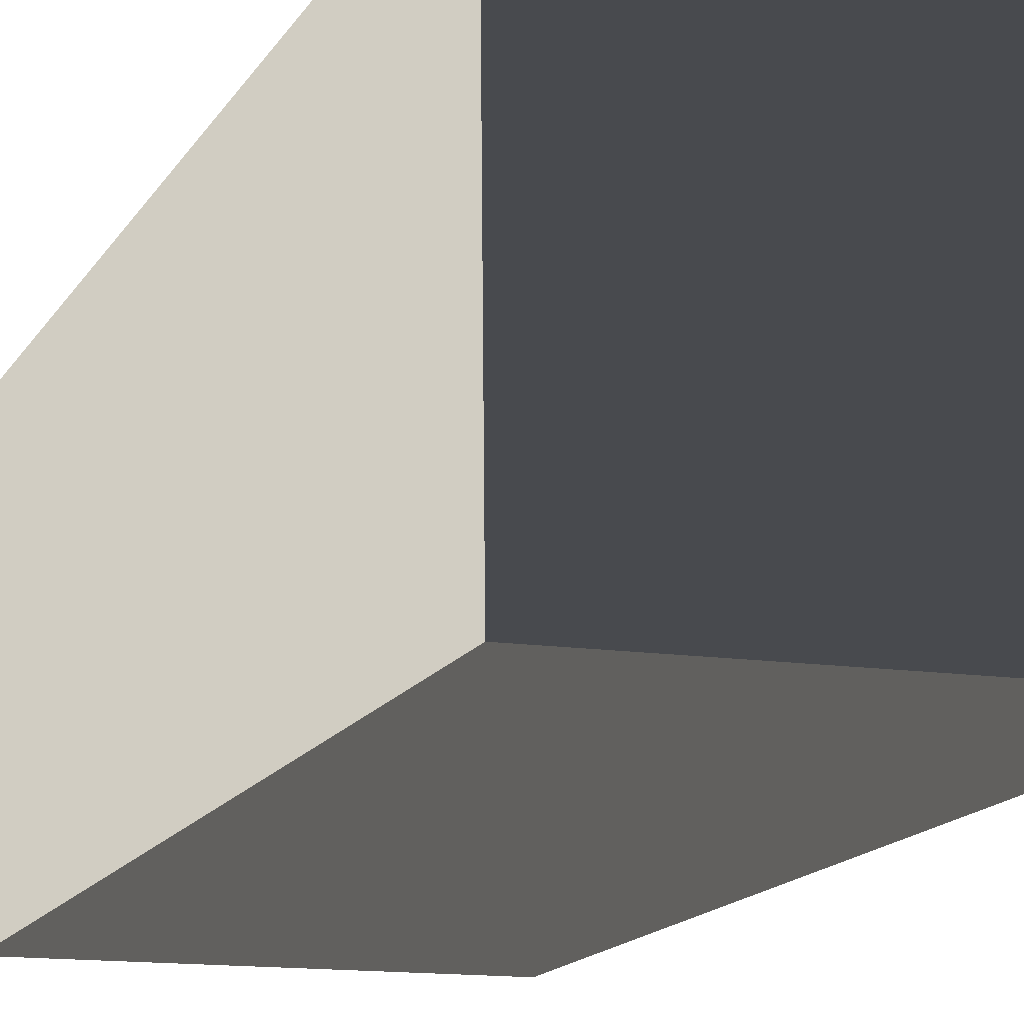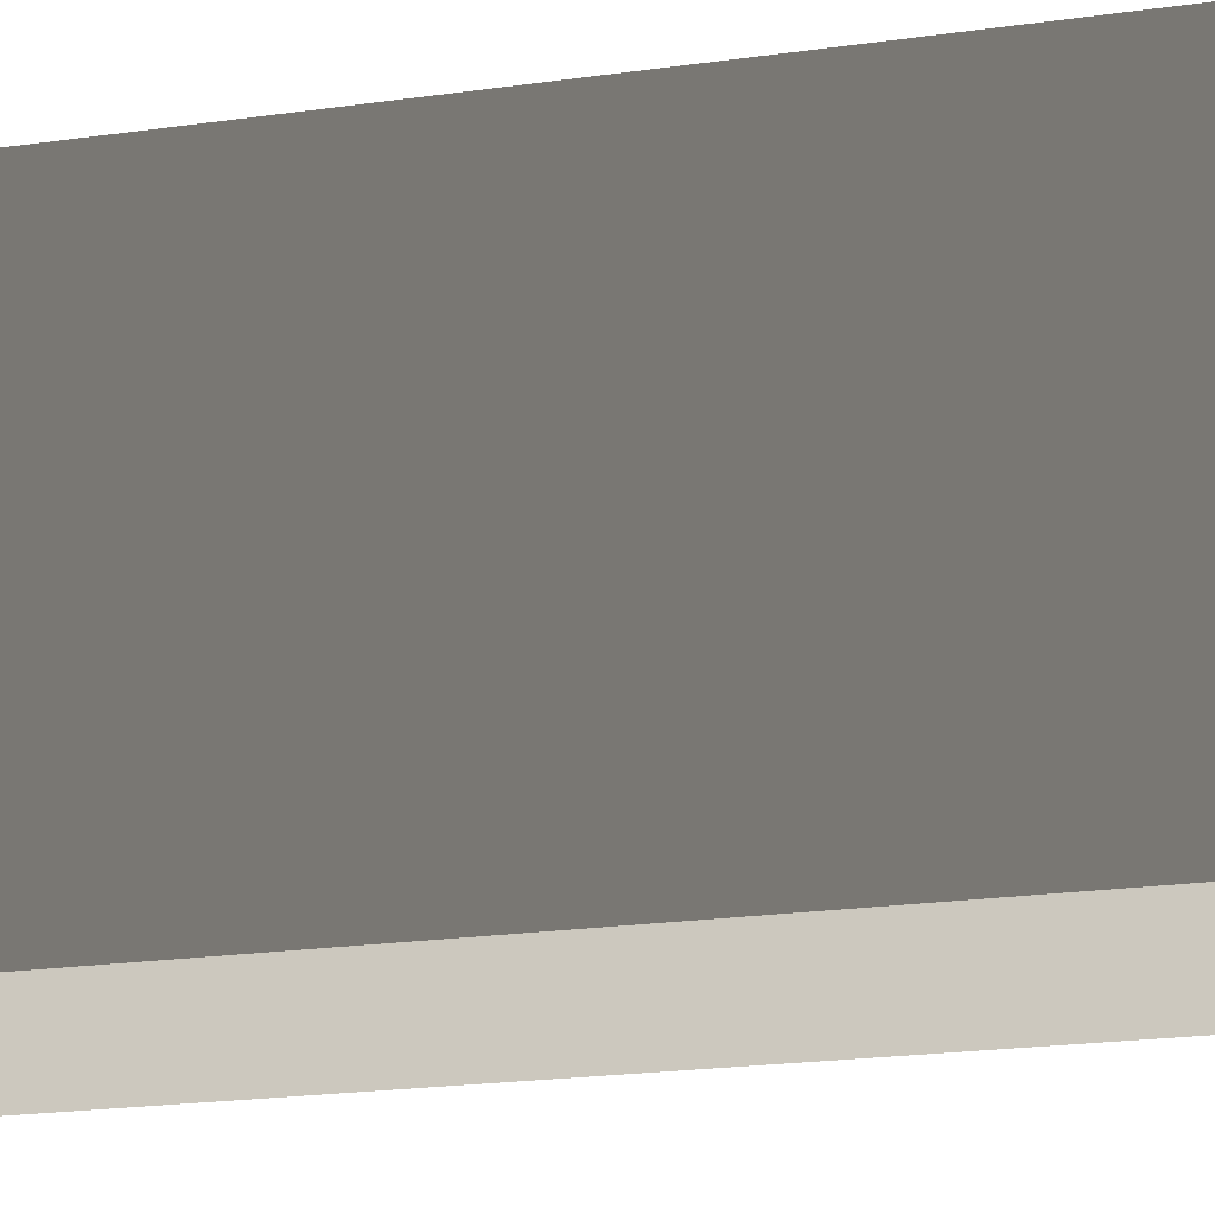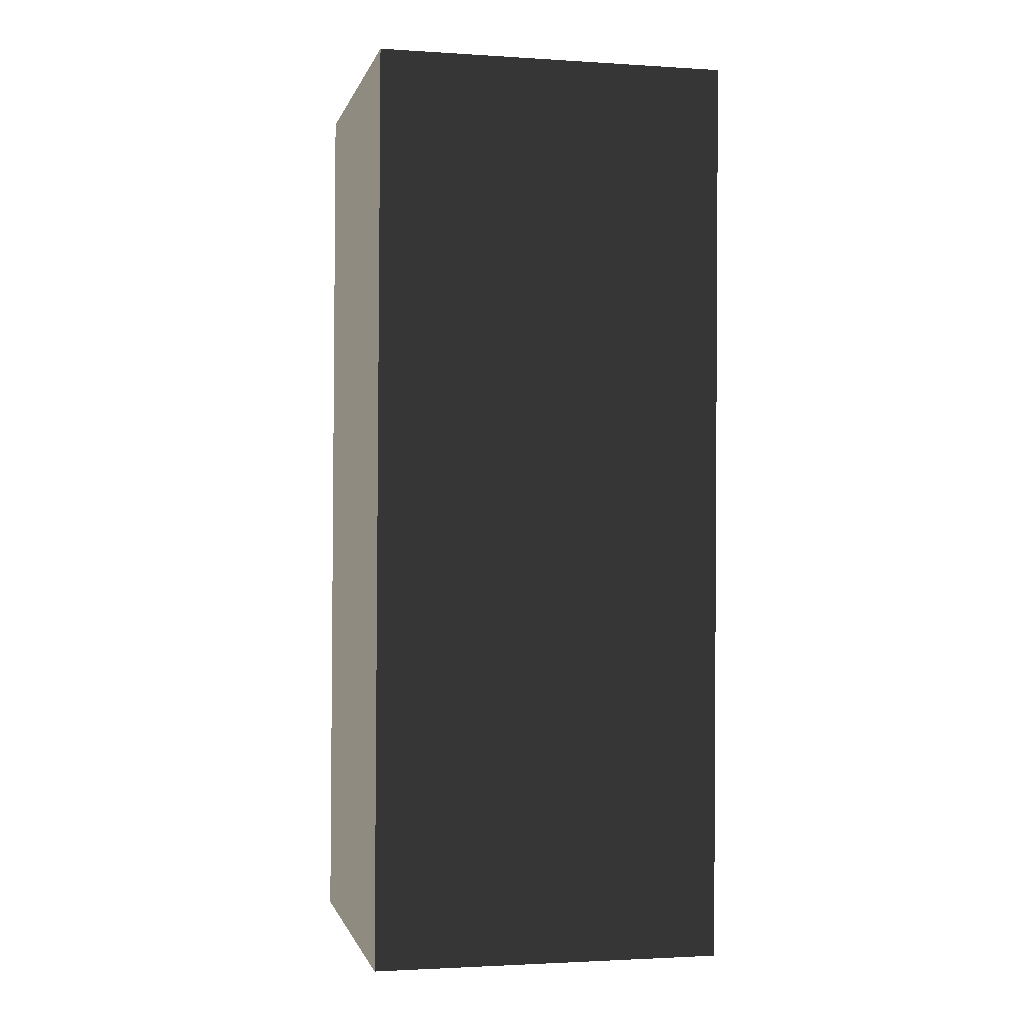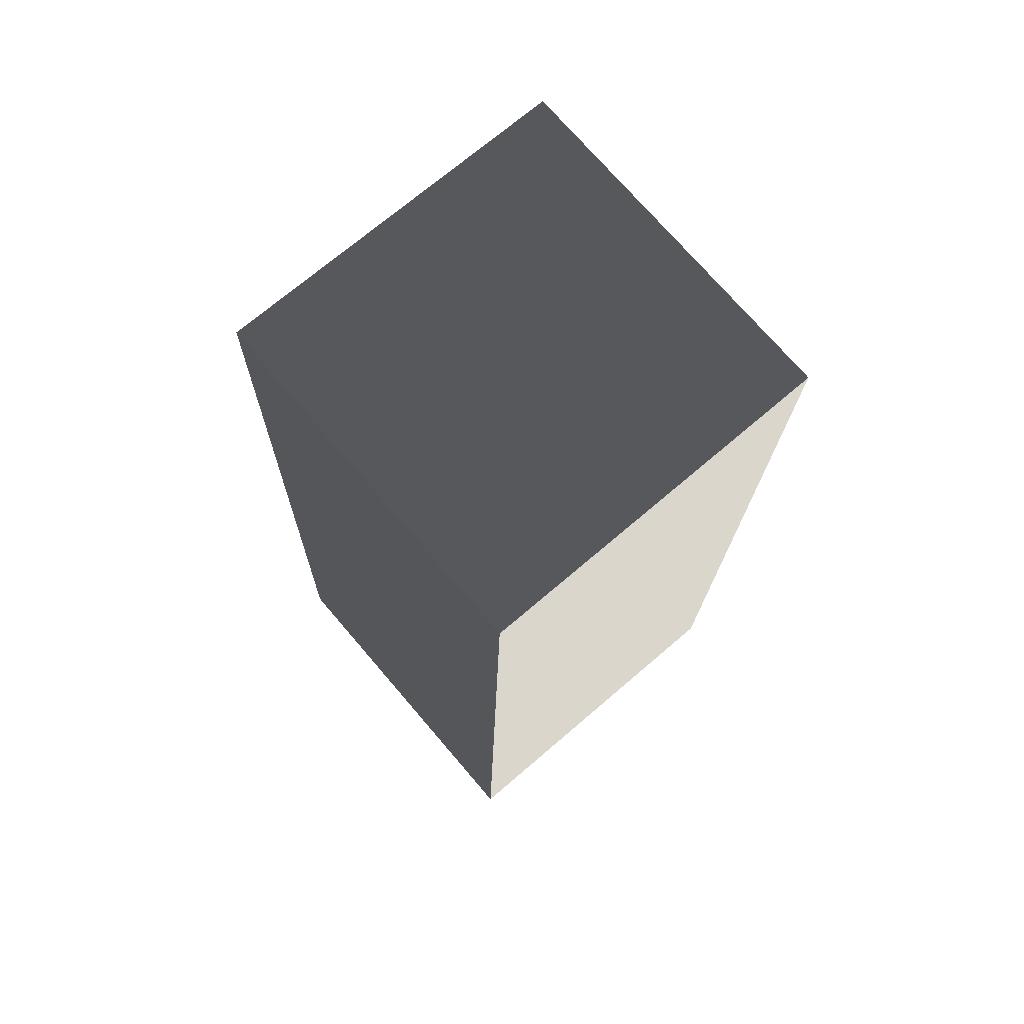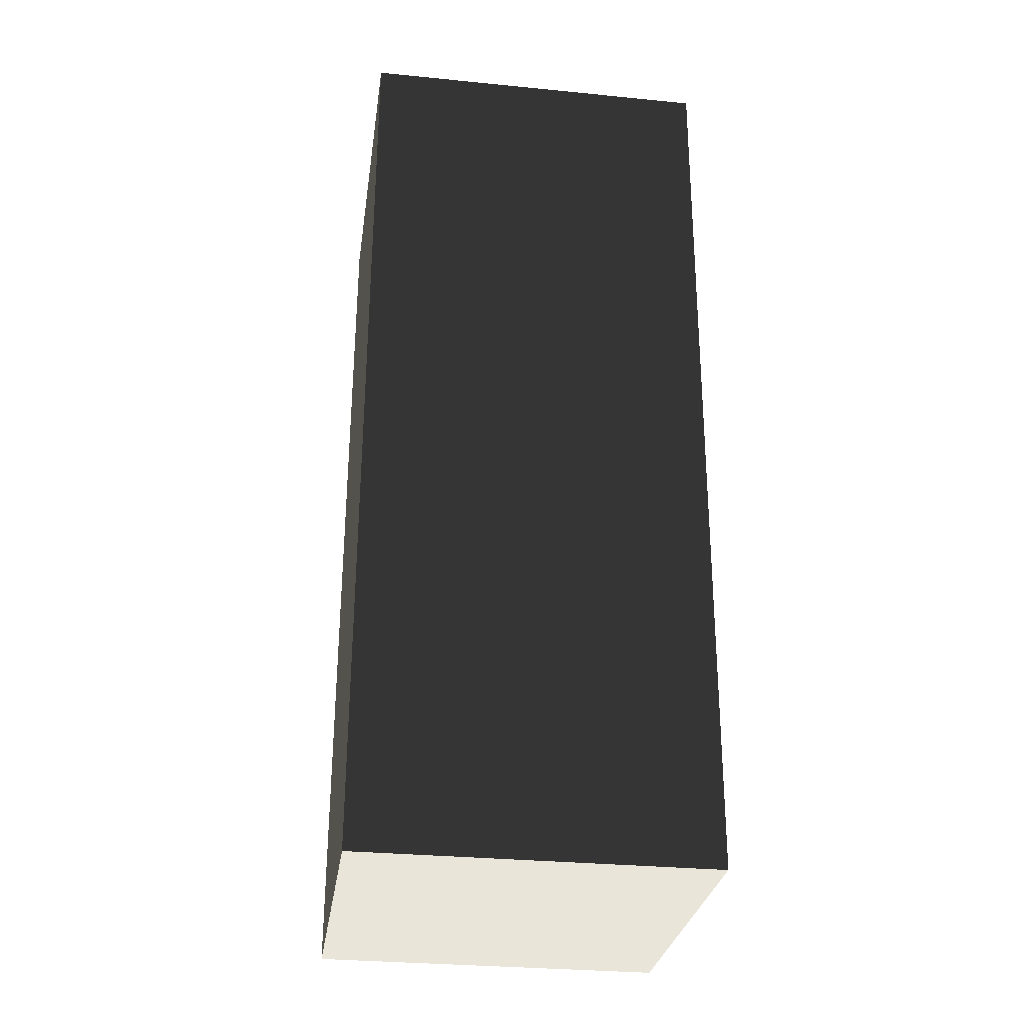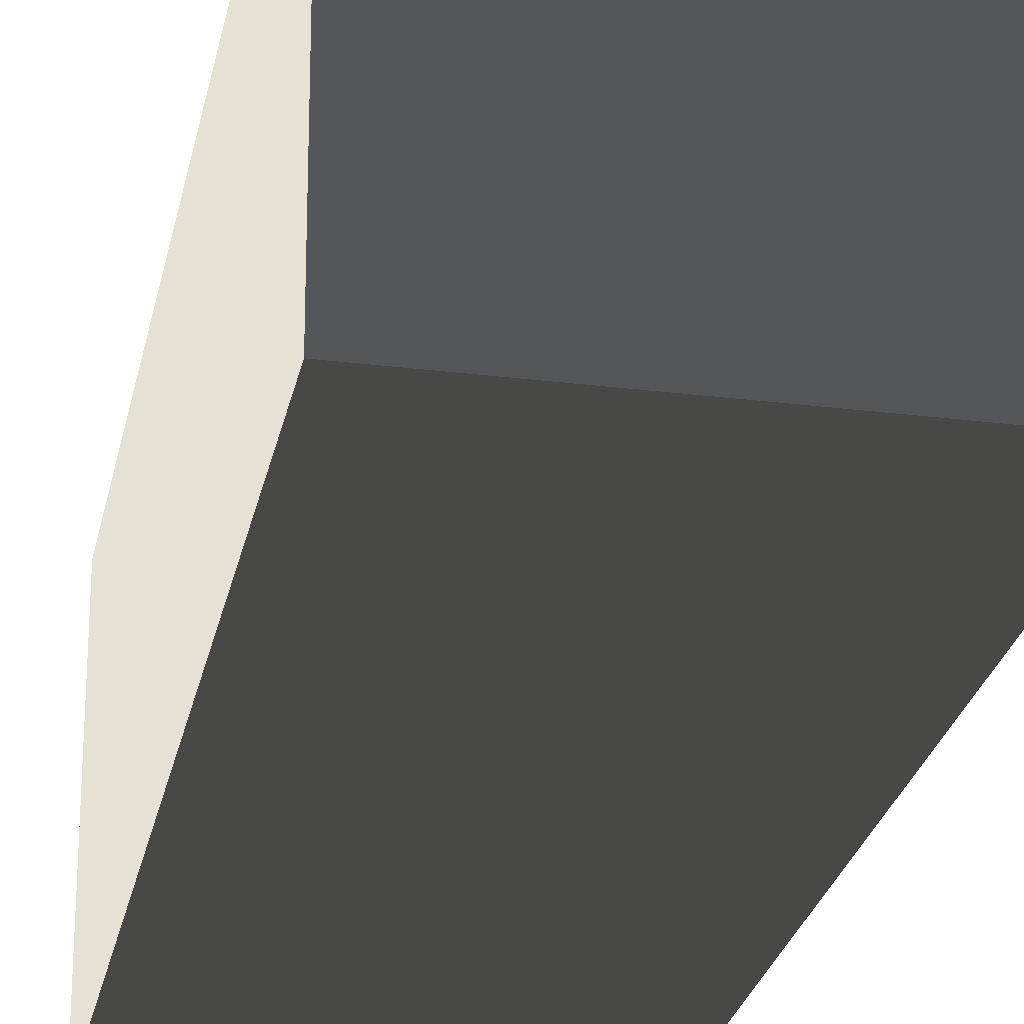
<metadata>
{"format":"obj","ext":"obj","renderer":"f3d","projection":"perspective","resolution":1024,"background":"white","views":[{"elev":-12.9,"azim":160.3,"up":"+Y"},{"elev":-14.4,"azim":104.9,"up":"+Y"},{"elev":-2.1,"azim":-12.7,"up":"+Z"},{"elev":73.6,"azim":-130.6,"up":"+Z"},{"elev":-30.6,"azim":-8.1,"up":"+Z"},{"elev":-25.3,"azim":168.5,"up":"+Y"}]}
</metadata>
<code>
v -0.6234 -0.6761 2.046
v -0.6234 -0.5932 -1.187
v -0.6234 0.6532 -1.155
v -0.6234 0.5703 2.078
v -0.6234 0.5703 2.078
v -0.6234 0.6532 -1.155
v 0.6234 0.6532 -1.155
v 0.6234 0.5703 2.078
v 0.6234 0.5703 2.078
v 0.6234 0.6532 -1.155
v 0.6234 -0.5932 -1.187
v 0.6234 -0.6761 2.046
v 0.6234 -0.6761 2.046
v 0.6234 -0.5932 -1.187
v -0.6234 -0.5932 -1.187
v -0.6234 -0.6761 2.046
v -0.6234 -0.5932 -1.187
v 0.6234 -0.5932 -1.187
v 0.6234 0.6532 -1.155
v -0.6234 0.6532 -1.155
v 0.6234 -0.6761 2.046
v -0.6234 -0.6761 2.046
v -0.6234 0.5703 2.078
v 0.6234 0.5703 2.078
g Wall_t1_(11)_34982_242
f 1 3 2
f 1 4 3
f 5 7 6
f 5 8 7
f 9 11 10
f 9 12 11
f 13 15 14
f 13 16 15
f 17 19 18
f 17 20 19
f 21 23 22
f 21 24 23

</code>
